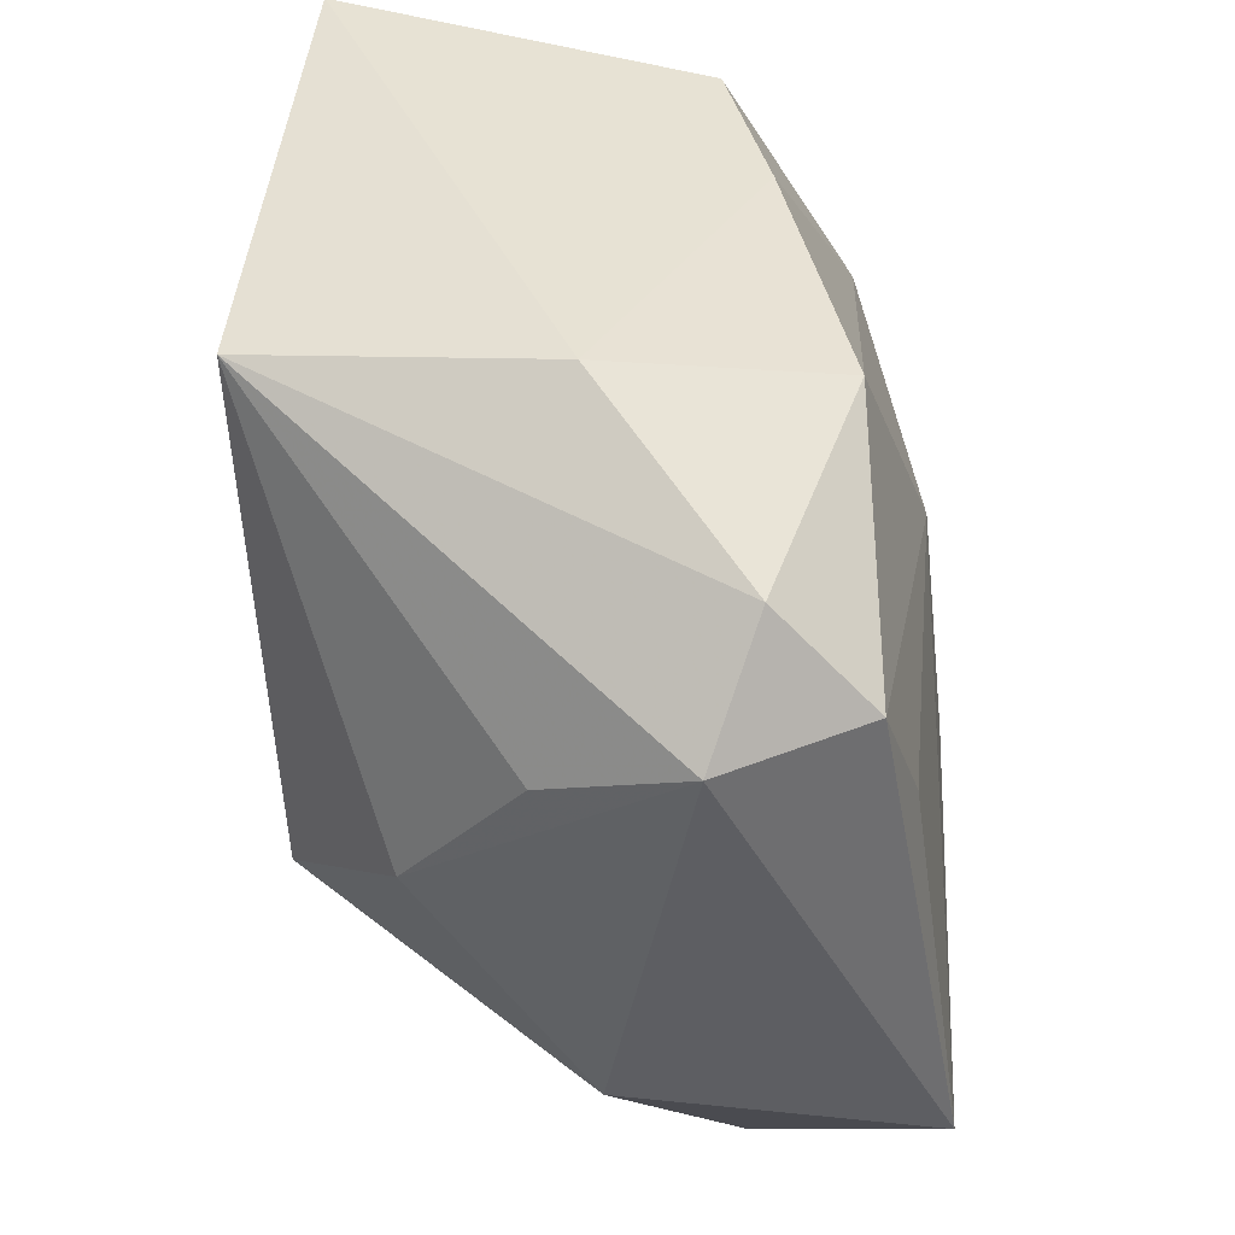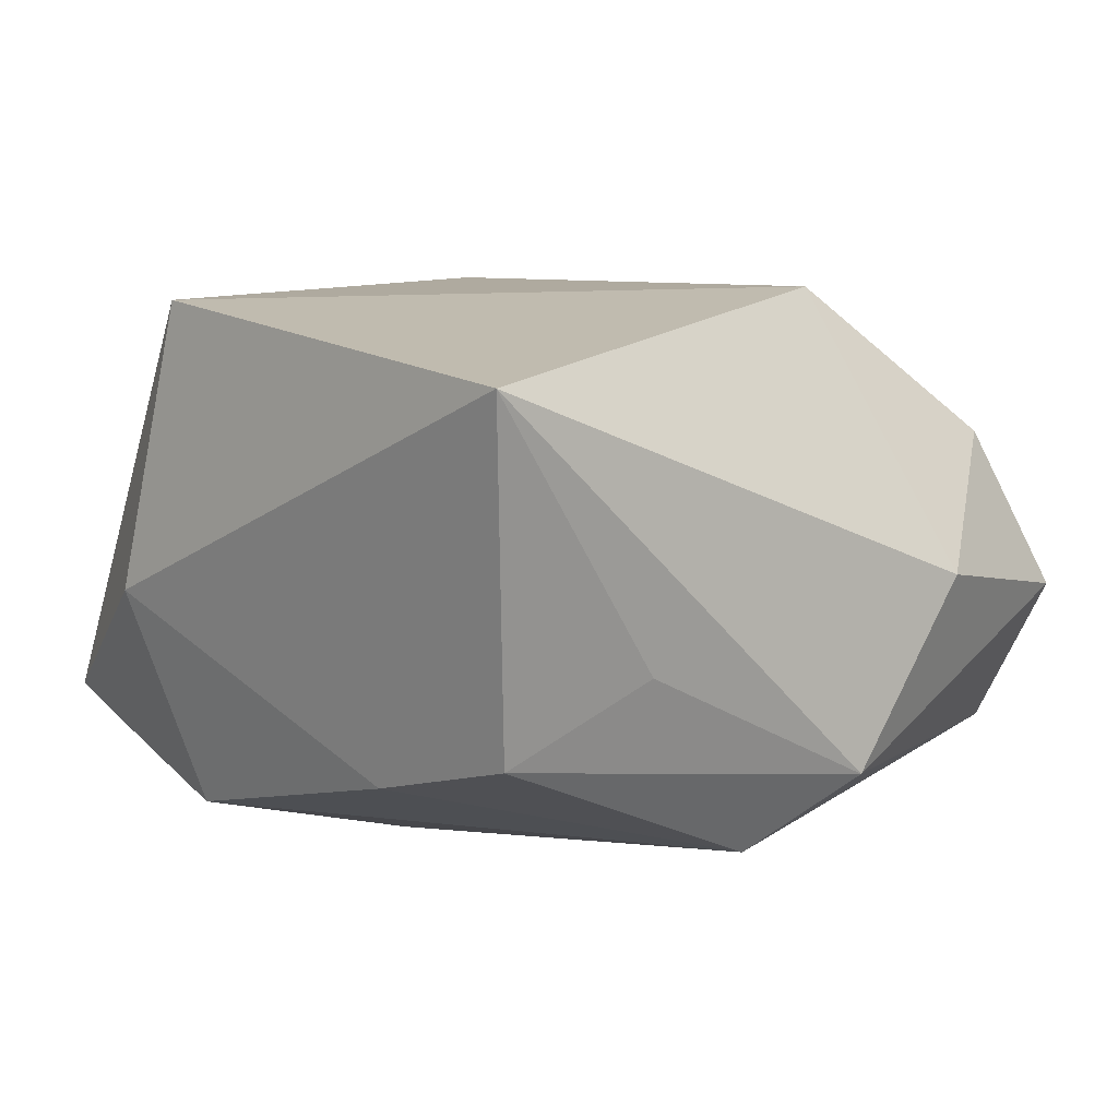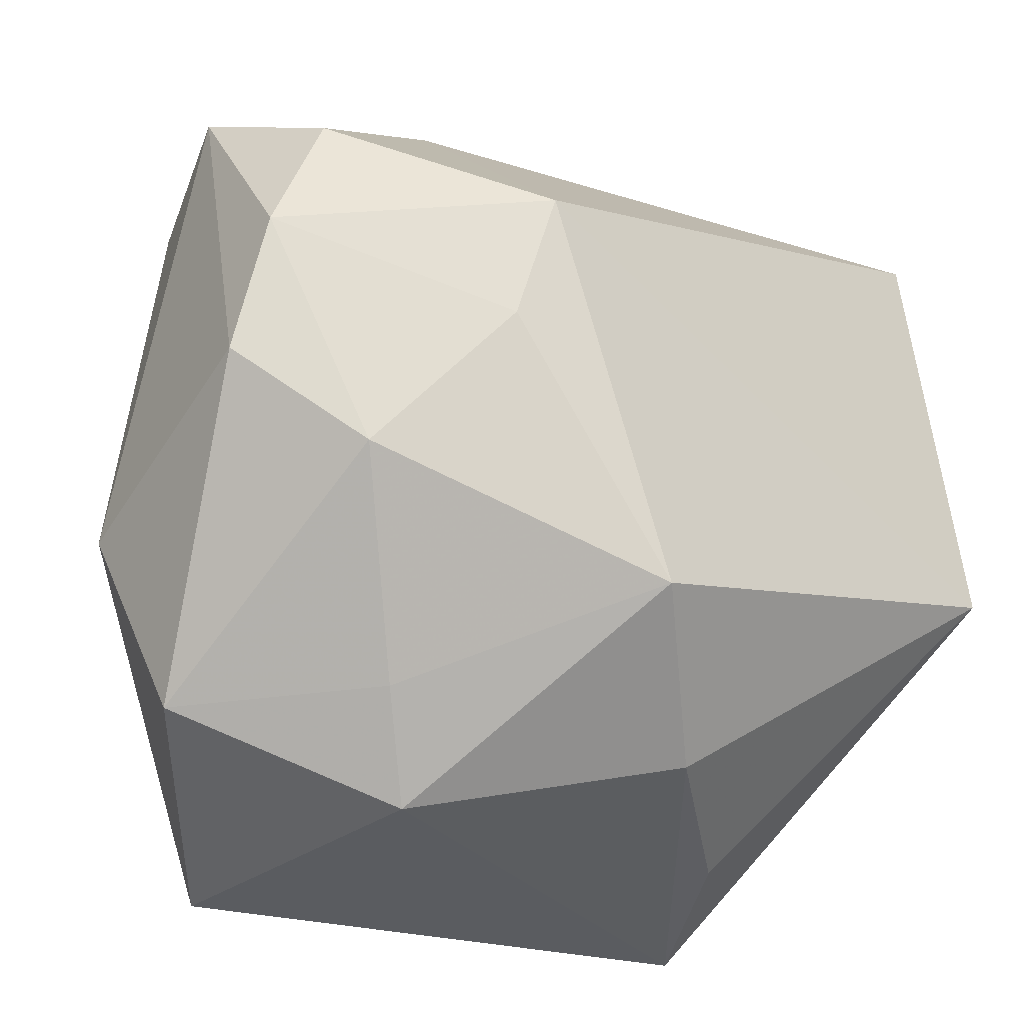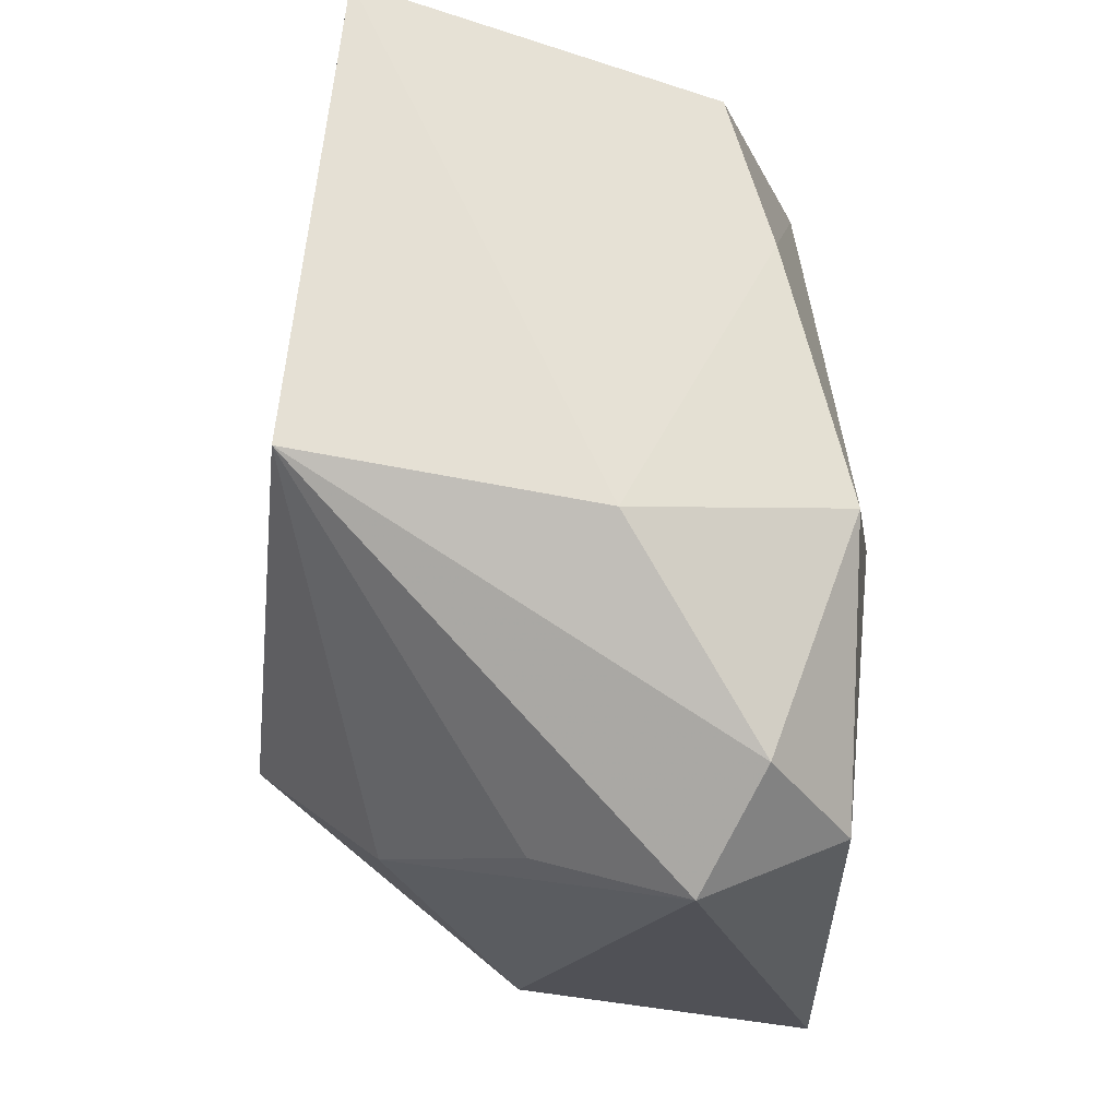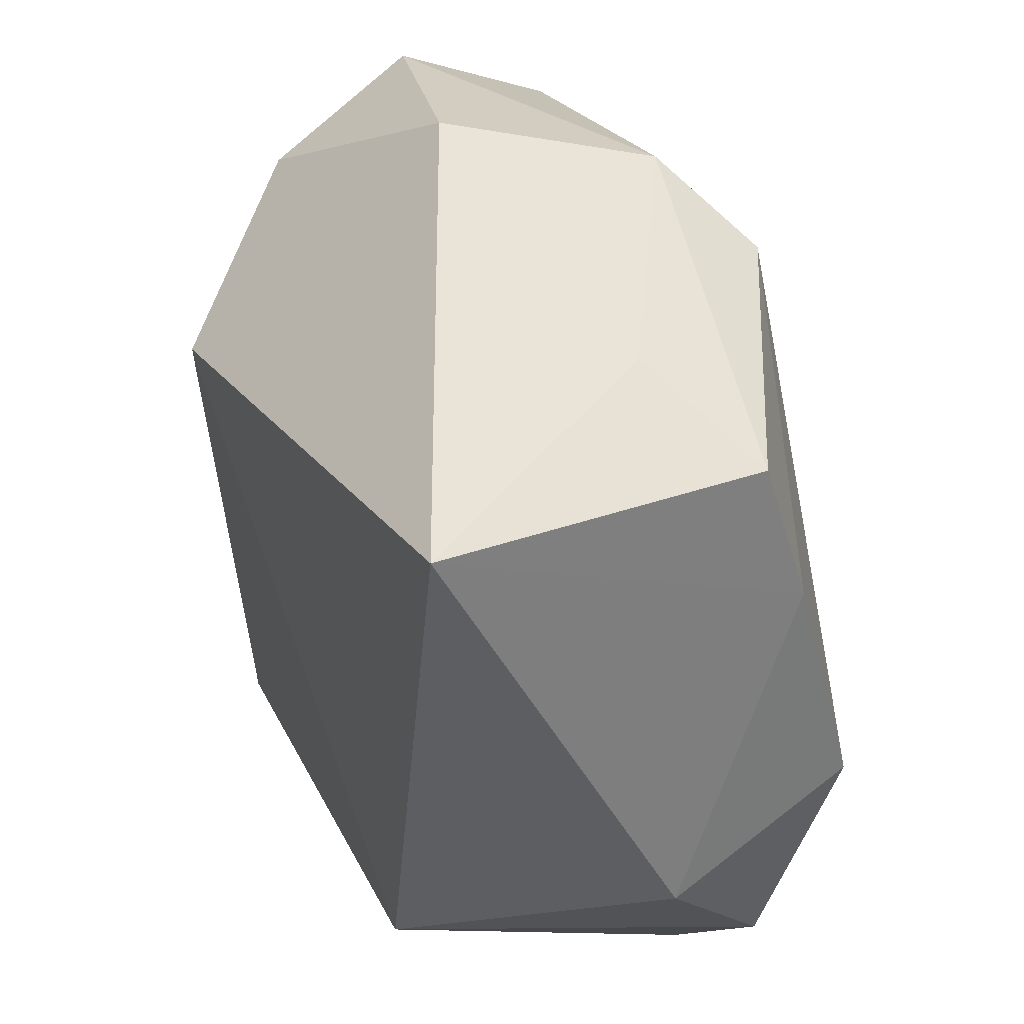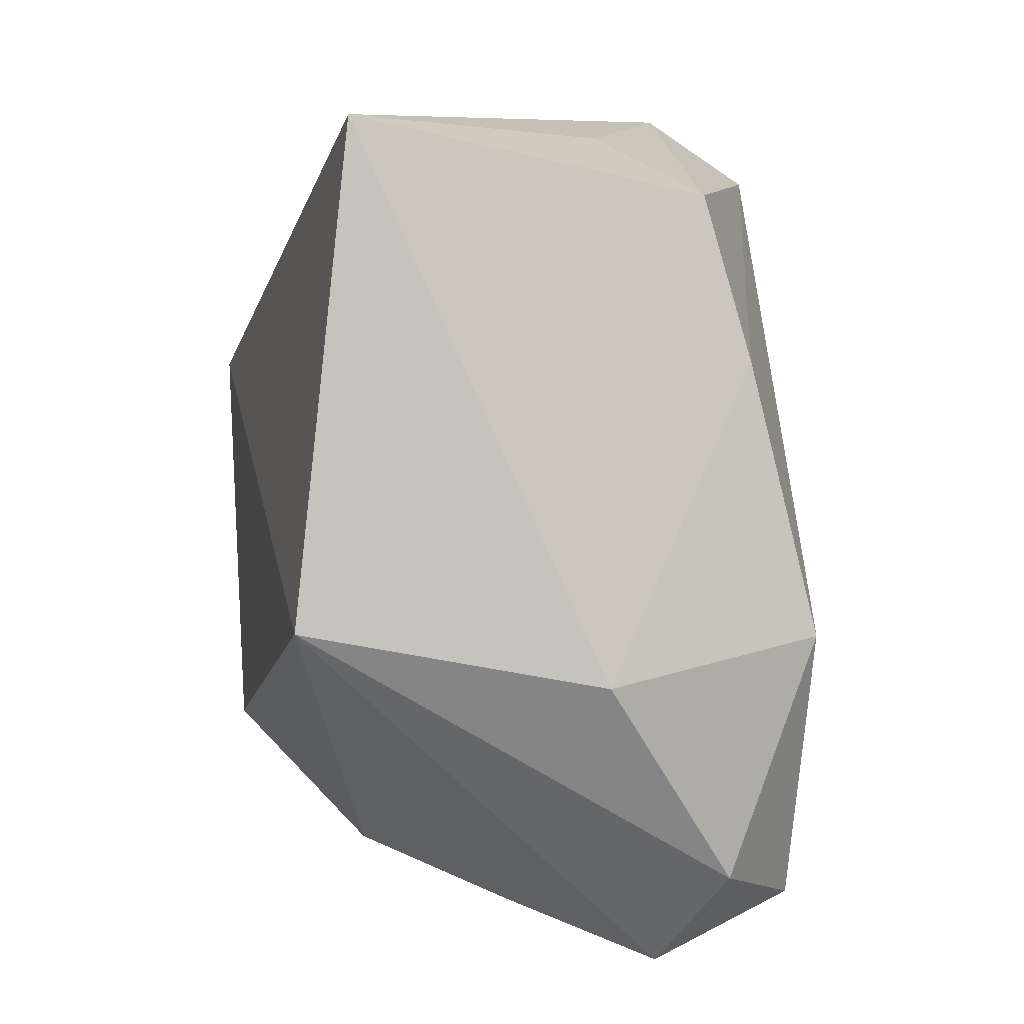
<metadata>
{"format":"obj","ext":"obj","renderer":"f3d","projection":"perspective","resolution":1024,"background":"white","views":[{"elev":-41.1,"azim":93.5,"up":"+Y"},{"elev":9.4,"azim":138.4,"up":"+Z"},{"elev":-29.2,"azim":-42.3,"up":"+Y"},{"elev":-21.9,"azim":83.5,"up":"+Y"},{"elev":43.5,"azim":68.5,"up":"+Y"},{"elev":3.6,"azim":78.2,"up":"+Y"}]}
</metadata>
<code>
v -0.02859 -0.02327 -0.007051
v 0.01132 -0.003572 -0.0201
v 0.02596 0.01221 -0.01141
v 0.01575 -0.02764 0.00414
v 0.01554 0.02856 -0.002523
v 0.02092 -0.03148 -0.005922
v -0.0165 0.01195 0.02144
v 0.00413 -0.02485 0.0131
v -0.008437 -0.004911 -0.02125
v -0.001901 0.03155 -0.0114
v -0.02645 -0.008854 0.01282
v -0.0342 0.00769 0.01036
v 0.02908 0.02861 0.01757
v 0.02725 -0.007212 -0.01597
v -0.03177 0.02444 -0.002172
v -0.02214 -0.01008 -0.01834
v -0.0181 -0.0226 0.005571
v -0.02935 0.01867 0.00974
v 0.02721 -0.02432 -0.009678
v -0.03496 -0.002339 0.007433
v -0.01355 -0.02956 0.001724
v 0.02022 -0.027 -0.01608
v -0.0055 -0.01608 0.02144
v 0.03001 -0.005944 0.02144
v 0.03213 -0.009908 0.0002484
v 0.004477 0.02619 -0.01704
v 0.0103 -0.02447 -0.01819
v -0.01591 -0.03148 -0.02043
v -0.01256 0.03099 0.001565
v -0.03167 -0.008721 -0.01286
v -0.01848 0.002201 0.01937
v 0.02456 0.0239 -0.008333
v -0.02778 0.02084 -0.01285
f 23 7 31
f 15 30 20
f 23 31 11
f 28 21 1
f 1 30 28
f 20 30 1
f 1 11 20
f 23 21 8
f 6 21 28
f 6 8 21
f 22 14 19
f 22 6 28
f 19 6 22
f 12 15 20
f 12 31 7
f 20 11 12
f 12 11 31
f 30 15 33
f 26 9 33
f 17 1 21
f 11 1 17
f 17 21 23
f 23 11 17
f 14 22 2
f 26 14 2
f 2 9 26
f 28 9 2
f 26 33 10
f 10 33 15
f 10 32 26
f 7 13 29
f 29 10 15
f 13 10 29
f 24 7 23
f 24 13 7
f 23 8 24
f 24 6 19
f 18 12 7
f 15 12 18
f 7 29 18
f 18 29 15
f 16 9 28
f 16 33 9
f 28 30 16
f 30 33 16
f 27 22 28
f 28 2 27
f 27 2 22
f 3 32 13
f 3 14 26
f 26 32 3
f 13 32 5
f 5 10 13
f 32 10 5
f 8 6 4
f 4 24 8
f 6 24 4
f 13 24 25
f 14 3 25
f 25 3 13
f 19 14 25
f 25 24 19

</code>
